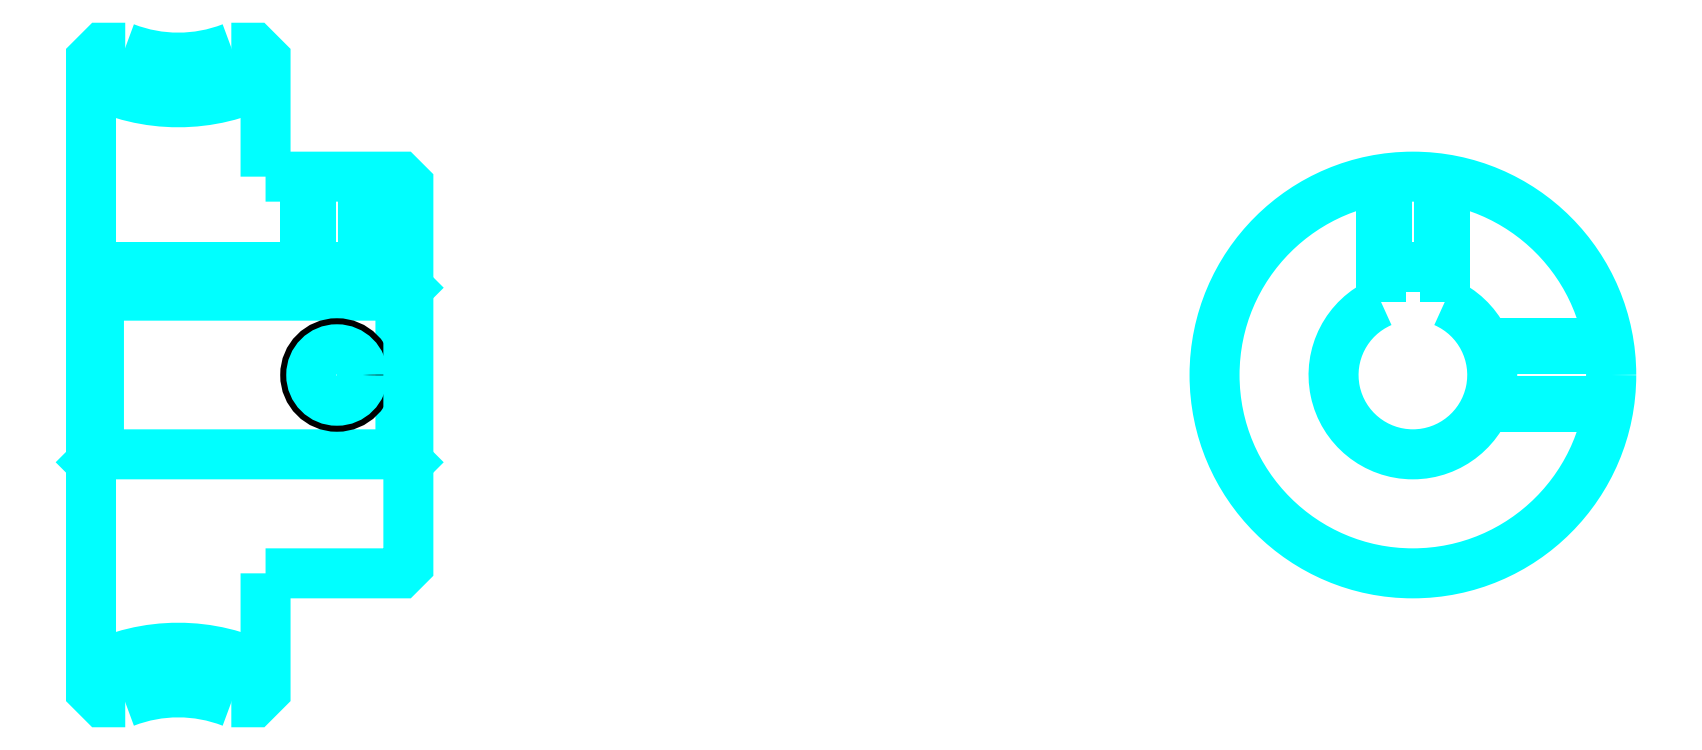
<metadata>
{"format":"dxf","ext":"dxf","renderer":"ezdxf+matplotlib","layout":"modelspace","background":"white","min_lineweight":24,"dpi":150}
</metadata>
<code>
0
SECTION
2
ENTITIES
0
ARC
8
0
10
57.03
20
89.13
30
0
40
12.06
50
242.9
51
297.1
0
ARC
8
0
10
57.03
20
30.63
30
0
40
12.06
50
62.87
51
117.1
0
ARC
8
0
10
57.03
20
89.13
30
0
40
9.25
50
248.8
51
291.2
0
ARC
8
0
10
57.03
20
30.63
30
0
40
9.25
50
68.82
51
111.2
0
LINE
8
0
10
71.53
20
65.38
30
0
11
71.03
21
64.88
31
0
0
LINE
8
0
10
71.53
20
54.38
30
0
11
71.03
21
54.88
31
0
0
LINE
8
0
10
51.53
20
54.38
30
0
11
52.03
21
54.88
31
0
0
POLYLINE
8
0
66
1
10
0
20
0
30
0
70
2
0
VERTEX
8
0
10
53.69
20
80.5
30
0
70
0
0
VERTEX
8
0
10
52.26
20
80.5
30
0
70
0
0
VERTEX
8
0
10
51.53
20
79.78
30
0
70
0
0
VERTEX
8
0
10
51.53
20
54.38
30
0
70
0
0
SEQEND
8
0
0
POLYLINE
8
0
66
1
10
0
20
0
30
0
70
2
0
VERTEX
8
0
10
51.53
20
54.38
30
0
70
0
0
VERTEX
8
0
10
51.53
20
39.98
30
0
70
0
0
VERTEX
8
0
10
52.26
20
39.25
30
0
70
0
0
VERTEX
8
0
10
53.69
20
39.25
30
0
70
0
0
SEQEND
8
0
0
POLYLINE
8
0
66
1
10
0
20
0
30
0
70
2
0
VERTEX
8
0
10
51.53
20
65.38
30
0
70
0
0
VERTEX
8
0
10
52.03
20
64.88
30
0
70
0
0
VERTEX
8
0
10
52.03
20
54.88
30
0
70
0
0
VERTEX
8
0
10
71.03
20
54.88
30
0
70
0
0
VERTEX
8
0
10
71.03
20
64.88
30
0
70
0
0
VERTEX
8
0
10
52.03
20
64.88
30
0
70
0
0
SEQEND
8
0
0
ARC
8
0
10
134.8
20
59.88
30
0
40
5
50
113.6
51
66.42
0
POLYLINE
8
0
66
1
10
0
20
0
30
0
70
2
0
VERTEX
8
0
10
136.8
20
64.46
30
0
70
0
0
VERTEX
8
0
10
136.8
20
66.68
30
0
70
0
0
VERTEX
8
0
10
132.8
20
66.68
30
0
70
0
0
VERTEX
8
0
10
132.8
20
64.46
30
0
70
0
0
SEQEND
8
0
0
LINE
8
0
10
51.53
20
66.68
30
0
11
71.53
21
66.68
31
0
0
POLYLINE
8
0
66
1
10
0
20
0
30
0
70
2
0
VERTEX
8
0
10
69.03
20
72.38
30
0
70
0
0
VERTEX
8
0
10
69.03
20
66.68
30
0
70
0
0
SEQEND
8
0
0
POLYLINE
8
0
66
1
10
0
20
0
30
0
70
2
0
VERTEX
8
0
10
65.03
20
72.38
30
0
70
0
0
VERTEX
8
0
10
65.03
20
66.68
30
0
70
0
0
SEQEND
8
0
0
POLYLINE
8
0
66
1
10
0
20
0
30
0
70
2
0
VERTEX
8
0
10
68.65
20
72.38
30
0
70
0
0
VERTEX
8
0
10
68.65
20
66.68
30
0
70
0
0
SEQEND
8
0
0
POLYLINE
8
0
66
1
10
0
20
0
30
0
70
2
0
VERTEX
8
0
10
65.41
20
72.38
30
0
70
0
0
VERTEX
8
0
10
65.41
20
66.68
30
0
70
0
0
SEQEND
8
0
0
POLYLINE
8
0
66
1
10
0
20
0
30
0
70
2
0
VERTEX
8
0
10
132.8
20
64.46
30
0
70
0
0
VERTEX
8
0
10
132.8
20
72.22
30
0
70
0
0
SEQEND
8
0
0
POLYLINE
8
0
66
1
10
0
20
0
30
0
70
2
0
VERTEX
8
0
10
136.8
20
64.46
30
0
70
0
0
VERTEX
8
0
10
136.8
20
72.22
30
0
70
0
0
SEQEND
8
0
0
POLYLINE
8
0
66
1
10
0
20
0
30
0
70
2
0
VERTEX
8
0
10
133.2
20
66.68
30
0
70
0
0
VERTEX
8
0
10
133.2
20
72.27
30
0
70
0
0
SEQEND
8
0
0
POLYLINE
8
0
66
1
10
0
20
0
30
0
70
2
0
VERTEX
8
0
10
136.5
20
66.68
30
0
70
0
0
VERTEX
8
0
10
136.5
20
72.27
30
0
70
0
0
SEQEND
8
0
0
CIRCLE
8
0
10
67.03
20
59.88
30
0
40
2
0
CIRCLE
8
0
10
67.03
20
59.88
30
0
40
1.62
0
POLYLINE
8
0
66
1
10
0
20
0
30
0
70
2
0
VERTEX
8
0
10
139.4
20
61.88
30
0
70
0
0
VERTEX
8
0
10
147.2
20
61.88
30
0
70
0
0
SEQEND
8
0
0
POLYLINE
8
0
66
1
10
0
20
0
30
0
70
2
0
VERTEX
8
0
10
139.4
20
57.88
30
0
70
0
0
VERTEX
8
0
10
147.2
20
57.88
30
0
70
0
0
SEQEND
8
0
0
POLYLINE
8
0
66
1
10
0
20
0
30
0
70
2
0
VERTEX
8
0
10
139.6
20
61.5
30
0
70
0
0
VERTEX
8
0
10
147.2
20
61.5
30
0
70
0
0
SEQEND
8
0
0
POLYLINE
8
0
66
1
10
0
20
0
30
0
70
2
0
VERTEX
8
0
10
139.6
20
58.26
30
0
70
0
0
VERTEX
8
0
10
147.2
20
58.26
30
0
70
0
0
SEQEND
8
0
0
POLYLINE
8
0
66
1
10
0
20
0
30
0
70
2
0
VERTEX
8
0
10
62.53
20
72.38
30
0
70
0
0
VERTEX
8
0
10
62.53
20
79.78
30
0
70
0
0
VERTEX
8
0
10
61.81
20
80.5
30
0
70
0
0
VERTEX
8
0
10
60.37
20
80.5
30
0
70
0
0
SEQEND
8
0
0
POLYLINE
8
0
66
1
10
0
20
0
30
0
70
2
0
VERTEX
8
0
10
60.37
20
39.25
30
0
70
0
0
VERTEX
8
0
10
61.81
20
39.25
30
0
70
0
0
VERTEX
8
0
10
62.53
20
39.98
30
0
70
0
0
VERTEX
8
0
10
62.53
20
47.38
30
0
70
0
0
SEQEND
8
0
0
POLYLINE
8
0
66
1
10
0
20
0
30
0
70
2
0
VERTEX
8
0
10
62.53
20
47.38
30
0
70
0
0
VERTEX
8
0
10
71.03
20
47.38
30
0
70
0
0
VERTEX
8
0
10
71.53
20
47.88
30
0
70
0
0
VERTEX
8
0
10
71.53
20
71.88
30
0
70
0
0
VERTEX
8
0
10
71.03
20
72.38
30
0
70
0
0
VERTEX
8
0
10
62.53
20
72.38
30
0
70
0
0
SEQEND
8
0
0
CIRCLE
8
0
10
134.8
20
59.88
30
0
40
12.5
0
ENDSEC
0
EOF

</code>
